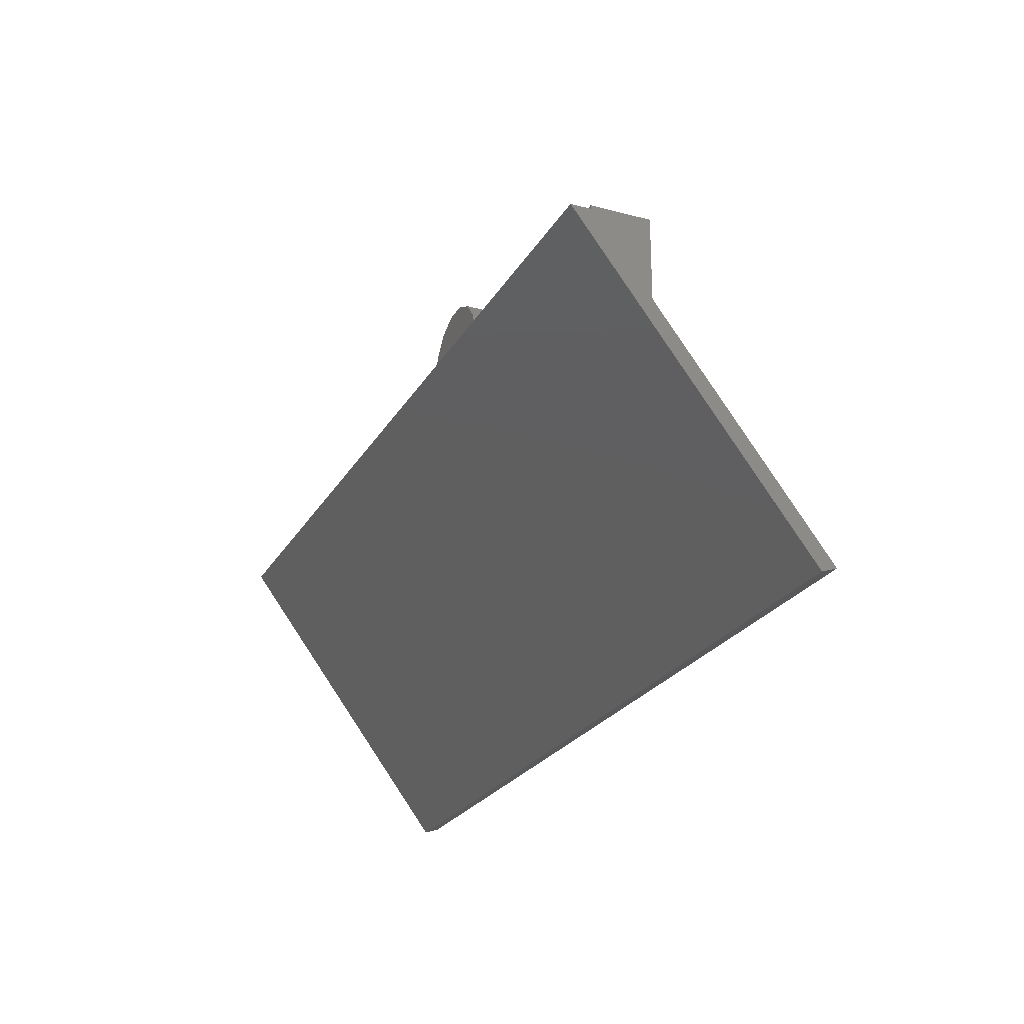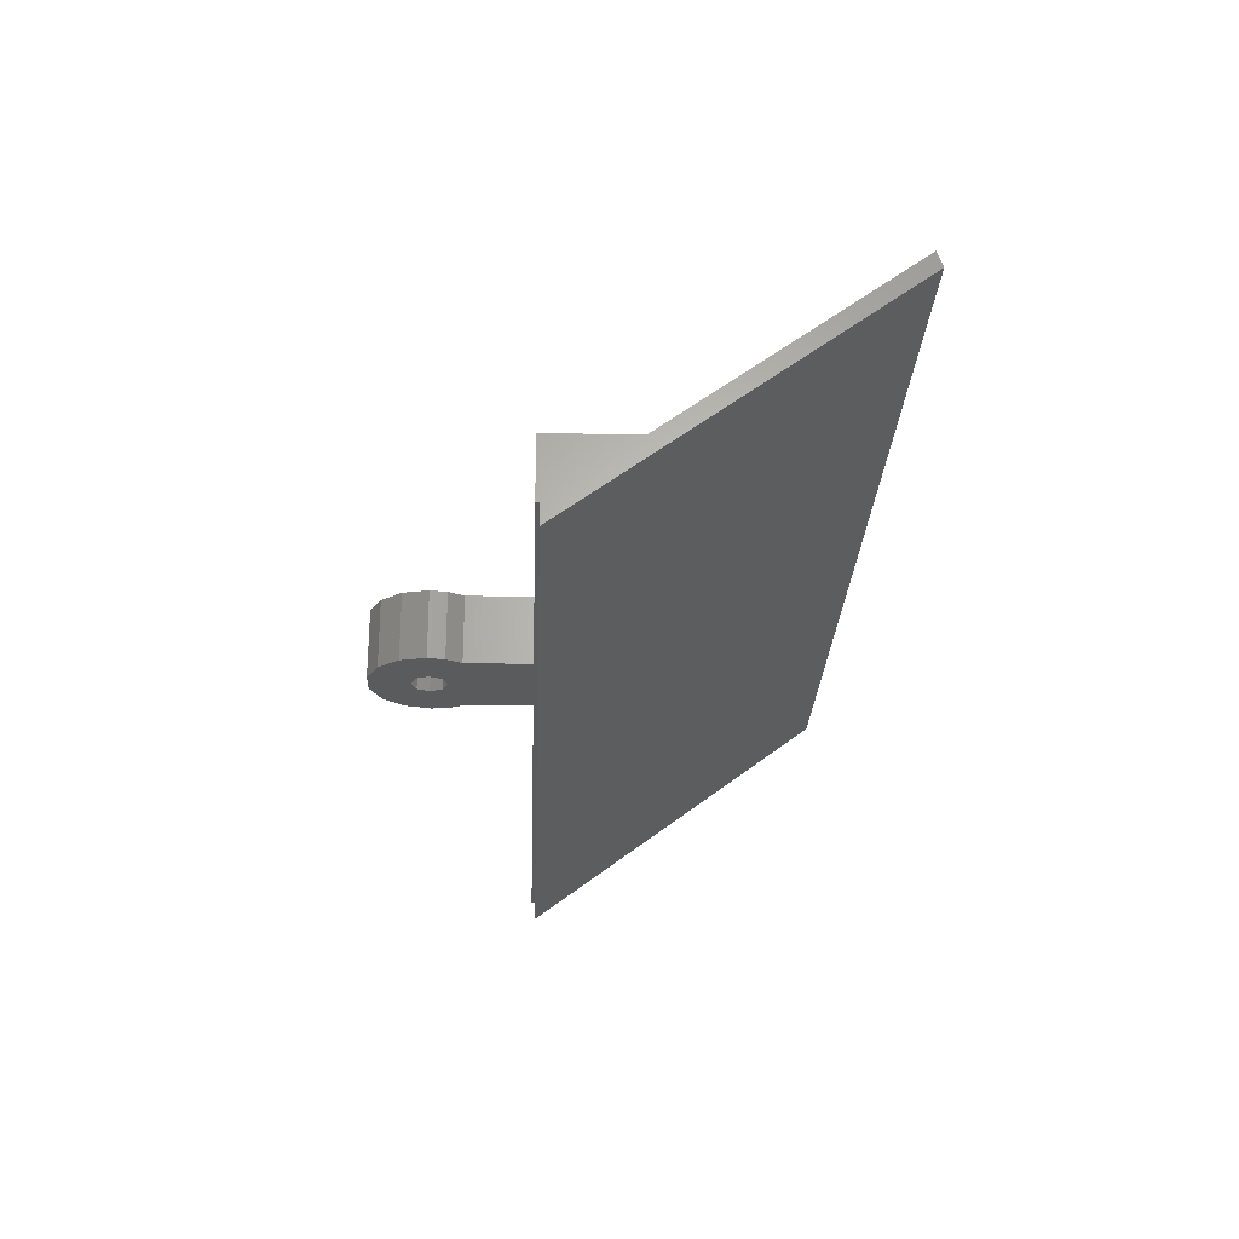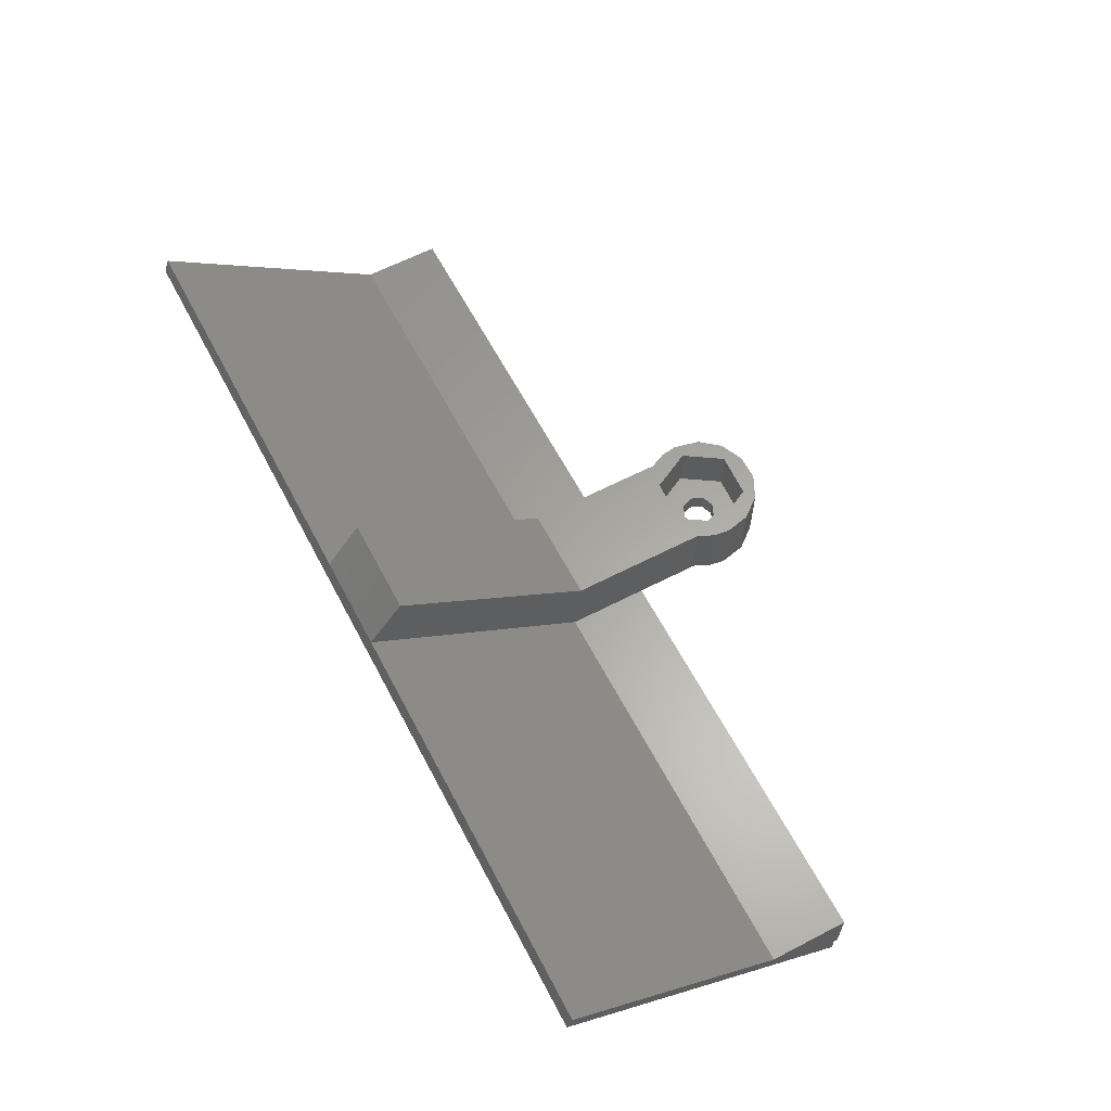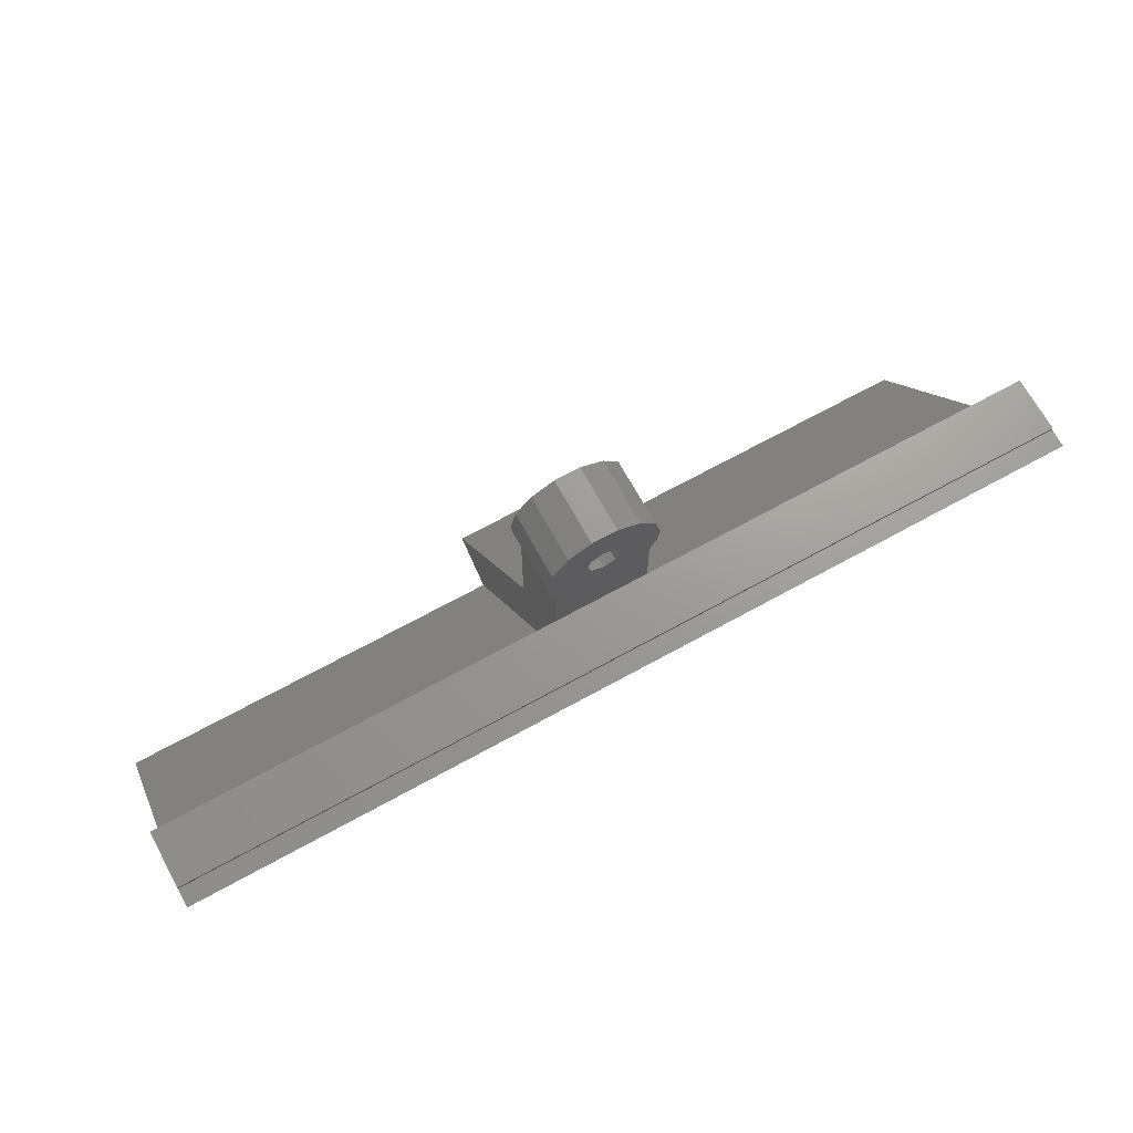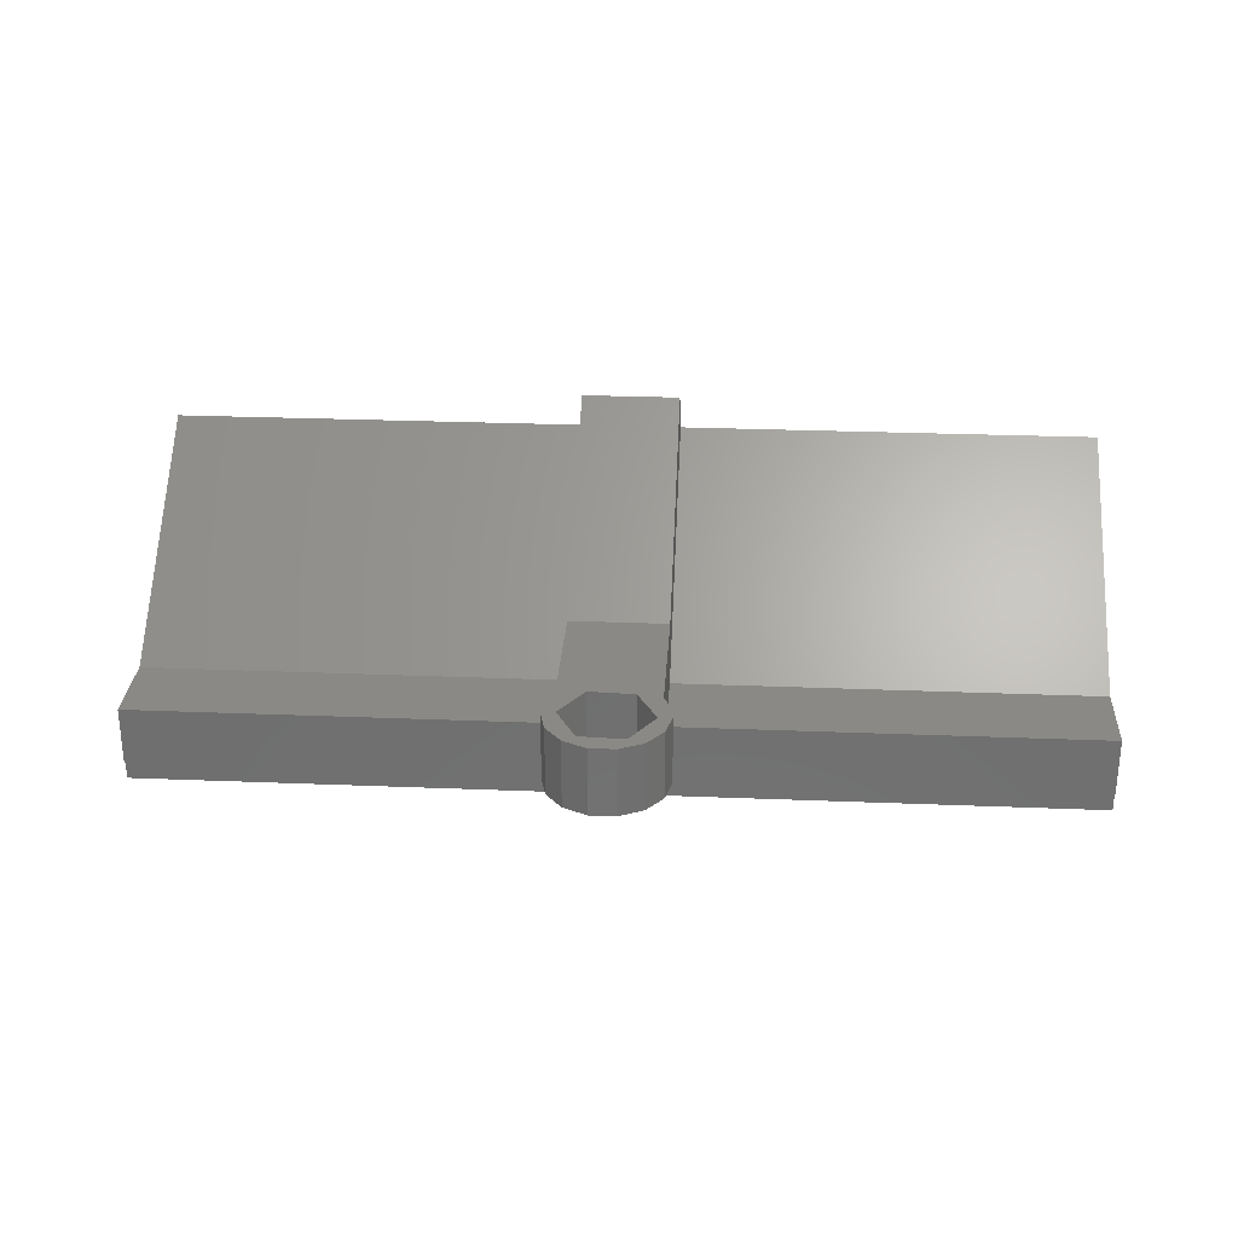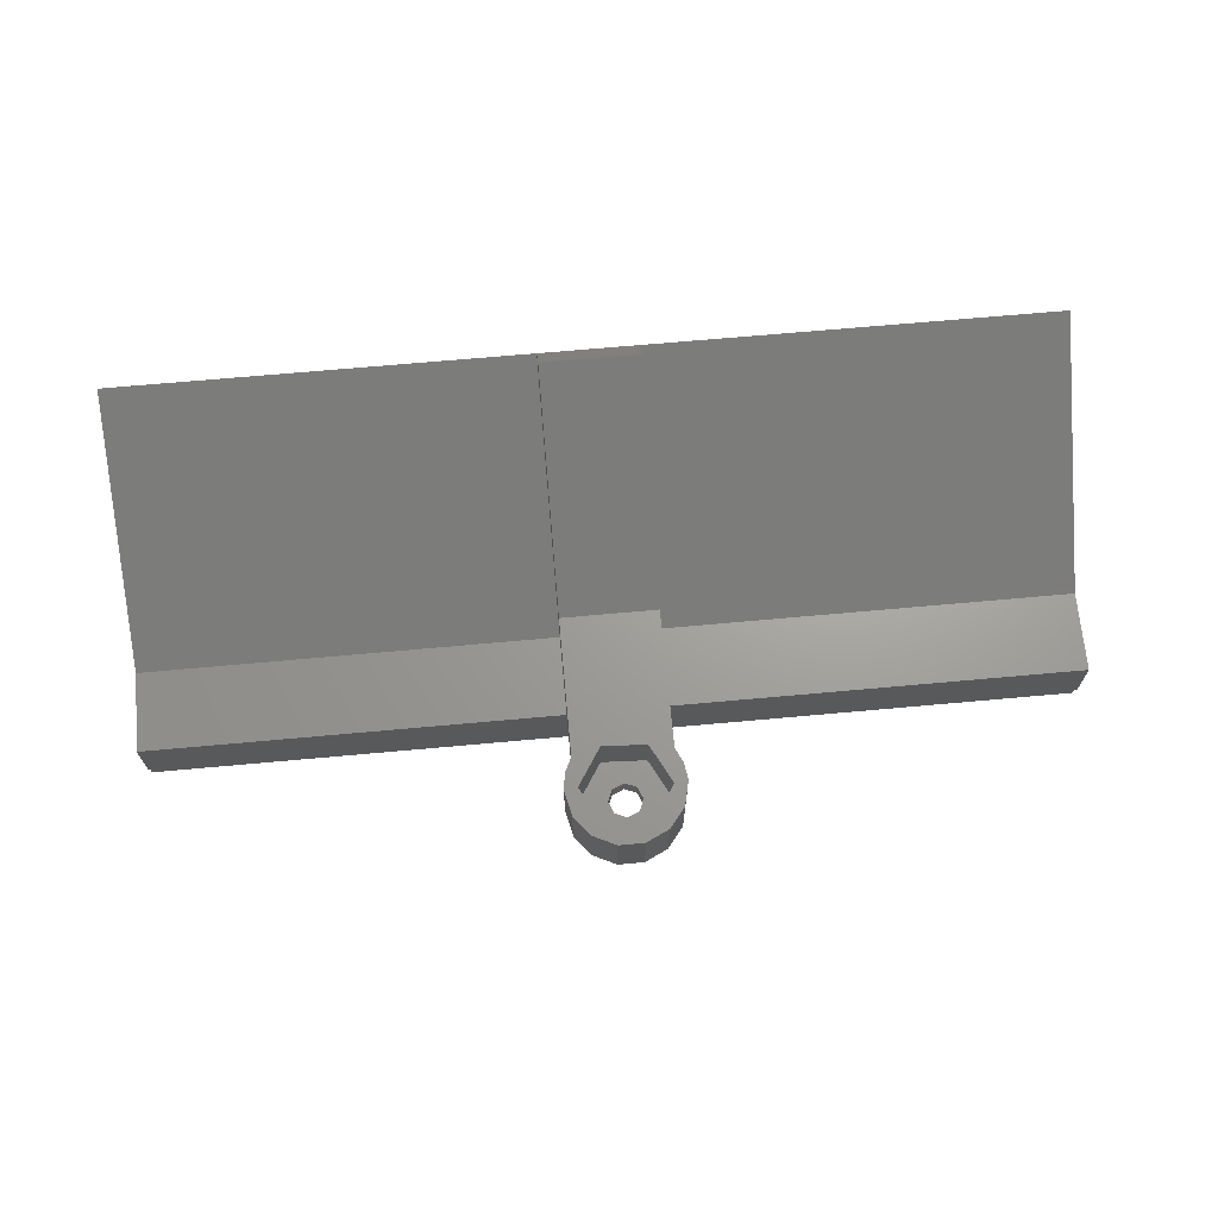
<metadata>
{"format":"stl","ext":"stl","renderer":"f3d","projection":"perspective","resolution":1024,"background":"white","views":[{"elev":-24.3,"azim":-113.5,"up":"+Y"},{"elev":-25.3,"azim":-92.2,"up":"+Z"},{"elev":62.0,"azim":62.3,"up":"+Z"},{"elev":69.3,"azim":151.2,"up":"+Y"},{"elev":28.0,"azim":-176.5,"up":"+Z"},{"elev":68.3,"azim":174.8,"up":"+Z"}]}
</metadata>
<code>
# stl→obj: 76 verts, 152 faces
v -6 8.111 1.97
v -5.406 10.71 1.97
v -3.741 12.8 1.97
v -1.75 8.111 1.97
v -5 4.795 1.97
v -5.745 6.379 1.97
v -1.335 13.96 1.97
v 1.335 13.96 1.97
v 1.237 9.349 1.97
v 0 9.861 1.97
v -1.237 9.349 1.97
v -5 -1.889 1.97
v -1.237 6.874 1.97
v 0 6.361 1.97
v 1.237 6.874 1.97
v 5 -1.889 1.97
v 1.75 8.111 1.97
v 3.741 12.8 1.97
v 5.406 10.71 1.97
v 6 8.111 1.97
v 5.745 6.379 1.97
v 5 4.795 1.97
v 2.116 4.006 3.97
v 4.614 7.891 3.97
v 1.75 8.111 3.97
v 1.237 6.874 3.97
v -3.215e-16 6.361 3.97
v -2.498 4.226 3.97
v -4.614 8.332 3.97
v -1.75 8.111 3.97
v -1.237 9.349 3.97
v 1.072e-16 9.861 3.97
v 2.498 12 3.97
v -2.116 12.22 3.97
v -1.237 6.874 3.97
v 1.237 9.349 3.97
v 5 4.795 8.97
v 2.116 4.006 8.97
v 5 -9.596 8.97
v -5 -9.596 8.97
v -2.498 4.226 8.97
v -5 4.795 8.97
v -1.335 13.96 8.97
v -3.741 12.8 8.97
v 1.335 13.96 8.97
v -2.116 12.22 8.97
v 3.741 12.8 8.97
v 2.498 12 8.97
v 5.406 10.71 8.97
v 4.614 7.891 8.97
v 6 8.111 8.97
v -4.614 8.332 8.97
v -5.406 10.71 8.97
v -6 8.111 8.97
v -5.745 6.379 8.97
v 5.745 6.379 8.97
v 5 -10.26 1.97
v 5 -29.92 24.22
v 5 -33.53 19.42
v -5 -33.53 19.42
v -5 -29.92 24.22
v -5 -10.26 1.97
v 48 -10.26 1.97
v 48 -33.53 19.42
v -48 -10.26 1.97
v -48 -33.53 19.42
v -48 -34.08 17.84
v 48 -34.08 17.84
v -48 -1.889 1.97
v 48 -1.889 1.97
v -48 -1.889 -4.03
v 48 -1.889 -4.03
v 48 -2.267 -4.03
v 48 -2.267 -6.03
v -48 -2.267 -6.03
v -48 -2.267 -4.03
f 1 2 3
f 1 3 4
f 1 4 5
f 1 5 6
f 7 8 9
f 7 9 10
f 7 10 11
f 7 11 4
f 7 4 3
f 12 5 4
f 12 4 13
f 12 13 14
f 12 14 15
f 12 15 16
f 17 9 8
f 17 8 18
f 17 18 19
f 17 19 20
f 17 20 21
f 17 21 22
f 17 22 16
f 17 16 15
f 23 24 25
f 23 25 26
f 23 26 27
f 23 27 28
f 29 30 31
f 29 31 32
f 29 32 33
f 29 33 34
f 28 27 35
f 28 35 30
f 28 30 29
f 25 24 36
f 36 24 33
f 36 33 32
f 10 31 11
f 11 31 30
f 11 30 4
f 31 10 32
f 32 10 9
f 32 9 36
f 36 9 17
f 36 17 25
f 14 26 15
f 15 26 25
f 15 25 17
f 26 14 27
f 27 14 13
f 27 13 35
f 35 13 4
f 35 4 30
f 37 38 39
f 39 38 40
f 40 38 41
f 40 41 42
f 43 44 45
f 45 44 46
f 45 46 47
f 47 46 48
f 47 48 49
f 49 48 50
f 49 50 51
f 46 44 52
f 52 44 53
f 52 53 54
f 52 54 41
f 41 54 55
f 41 55 42
f 51 50 56
f 56 50 38
f 56 38 37
f 41 38 28
f 28 38 23
f 52 41 29
f 29 41 28
f 46 52 34
f 34 52 29
f 48 46 33
f 33 46 34
f 50 48 24
f 24 48 33
f 38 50 23
f 23 50 24
f 5 42 6
f 6 42 55
f 6 55 1
f 1 55 54
f 20 51 21
f 21 51 56
f 21 56 22
f 22 56 37
f 22 37 16
f 16 37 39
f 16 39 57
f 58 59 39
f 39 59 57
f 60 61 62
f 62 61 40
f 62 40 12
f 12 40 42
f 12 42 5
f 1 54 2
f 2 54 53
f 2 53 3
f 3 53 44
f 3 44 7
f 7 44 43
f 7 43 8
f 8 43 45
f 8 45 18
f 18 45 47
f 18 47 19
f 19 47 49
f 19 49 20
f 20 49 51
f 39 40 58
f 58 40 61
f 61 60 58
f 58 60 59
f 57 59 63
f 63 59 64
f 65 66 62
f 62 66 60
f 60 66 67
f 68 64 67
f 67 64 59
f 67 59 60
f 69 65 12
f 12 65 62
f 16 57 70
f 70 57 63
f 71 69 12
f 71 12 16
f 71 16 70
f 71 70 72
f 72 70 73
f 73 70 63
f 73 63 74
f 74 63 68
f 68 63 64
f 75 65 76
f 76 65 69
f 76 69 71
f 75 67 65
f 65 67 66
f 76 71 73
f 73 71 72
f 75 76 74
f 74 76 73
f 67 75 68
f 68 75 74

</code>
